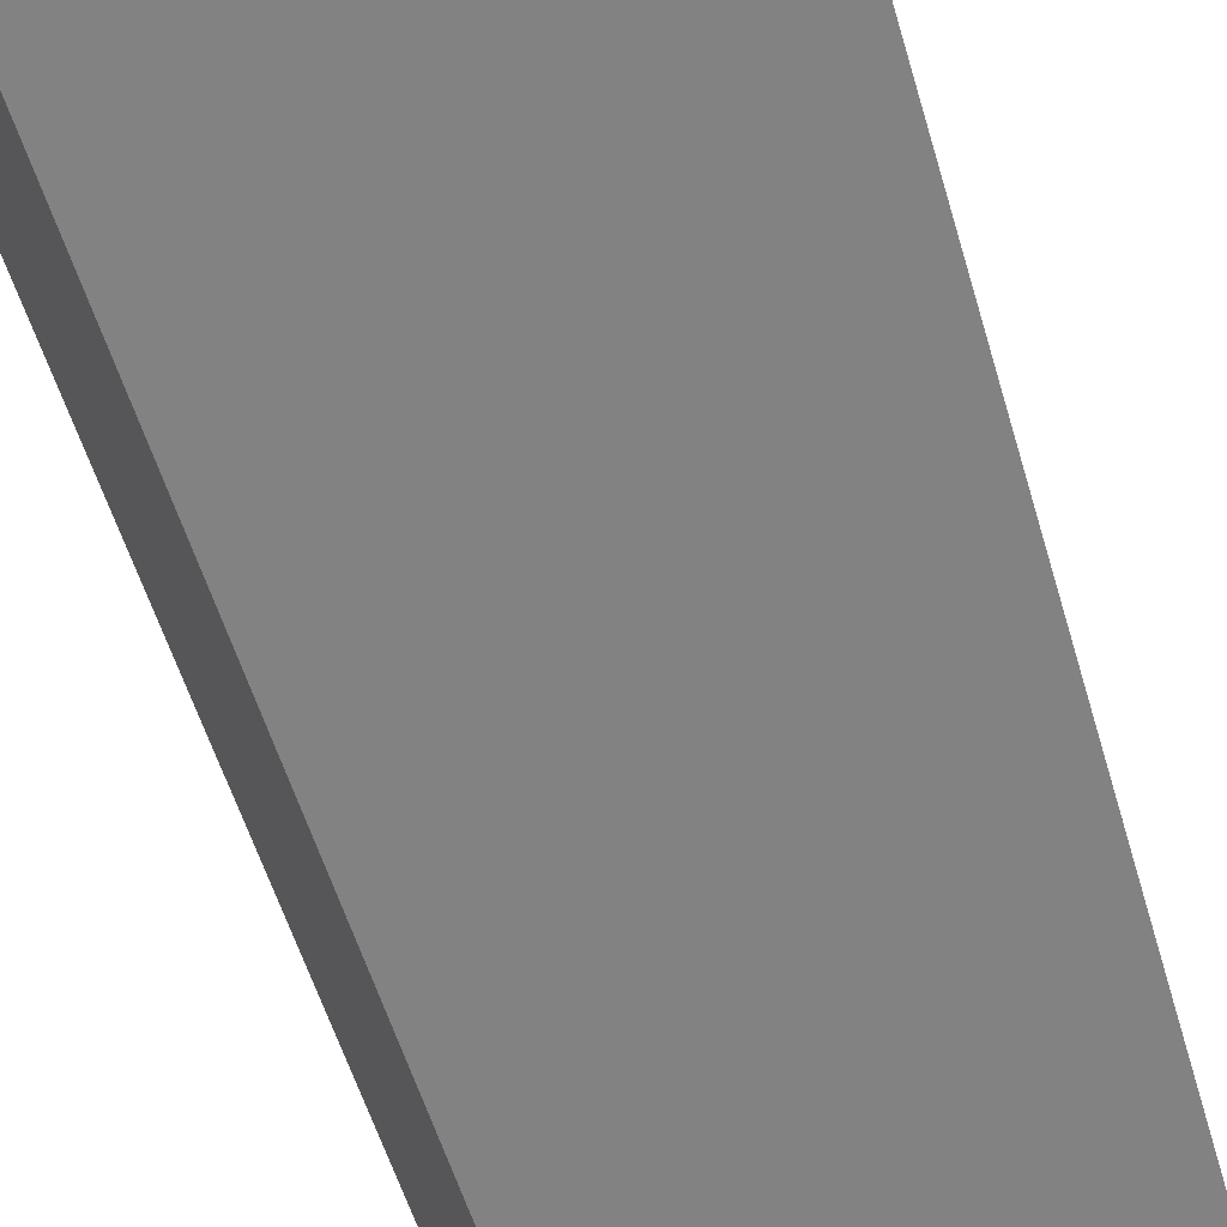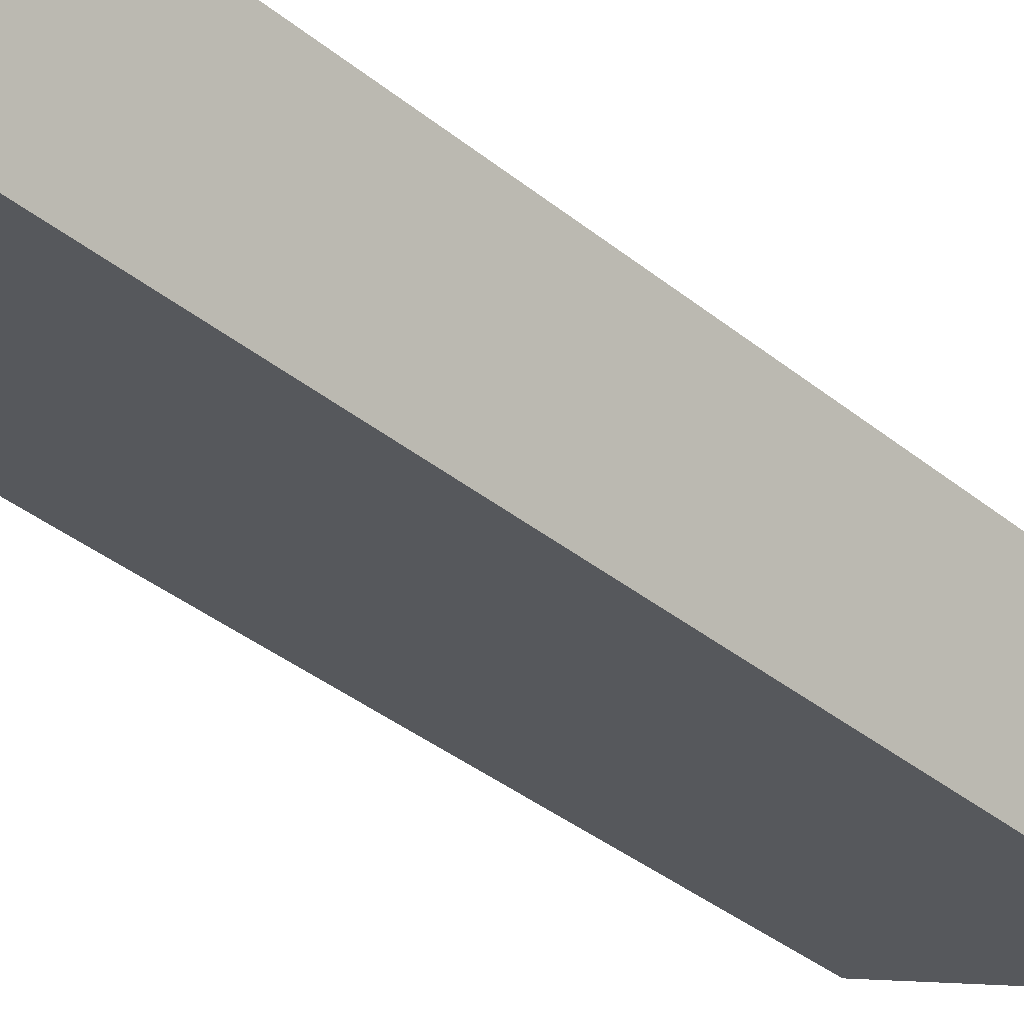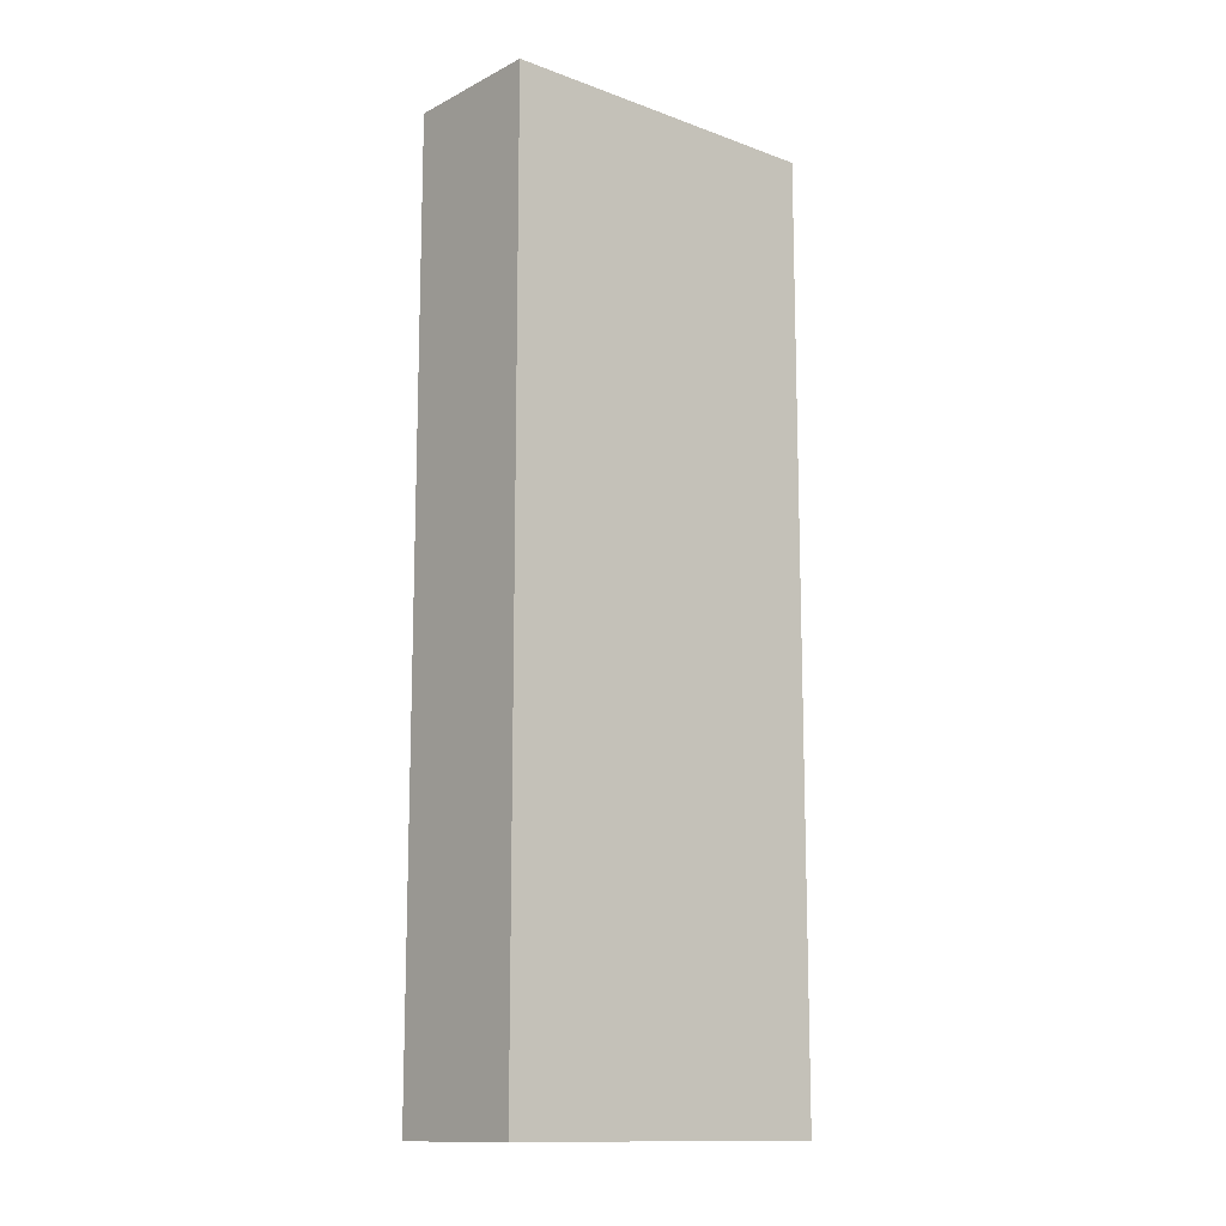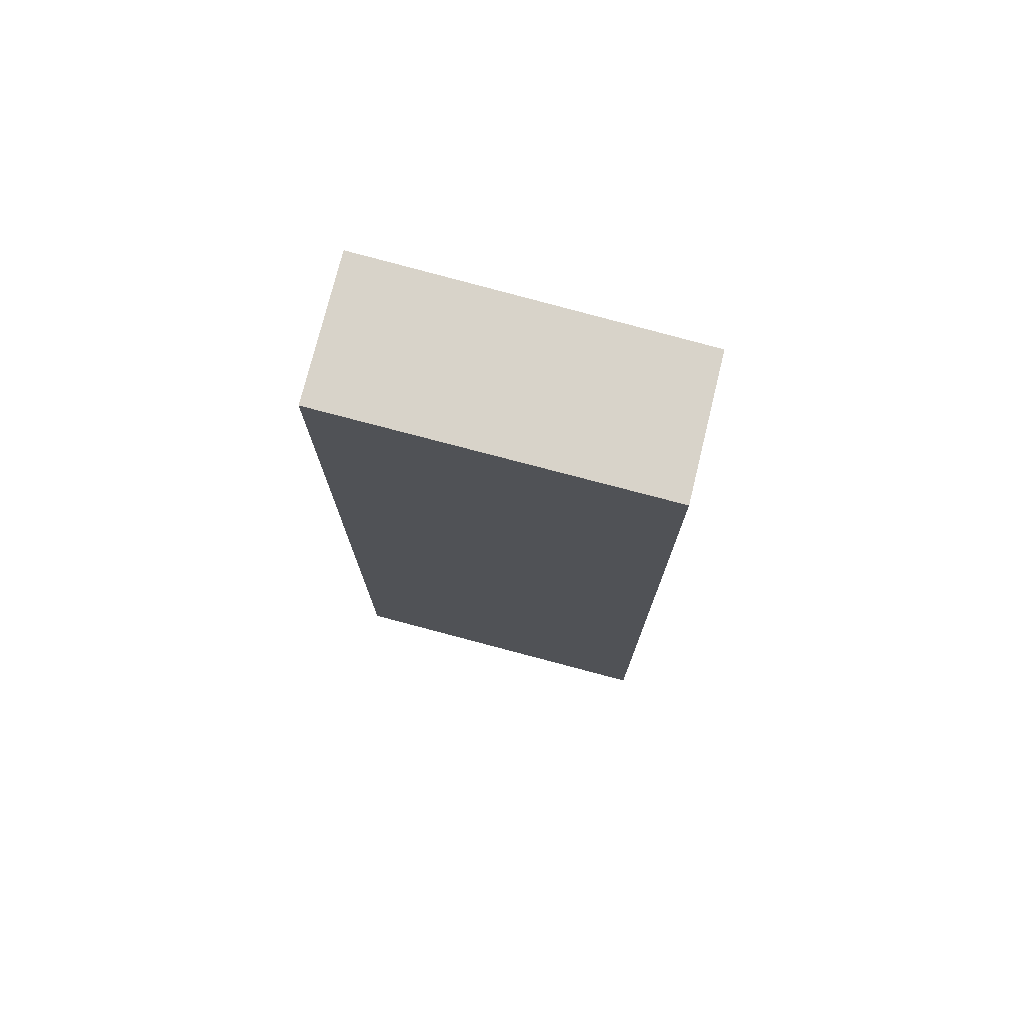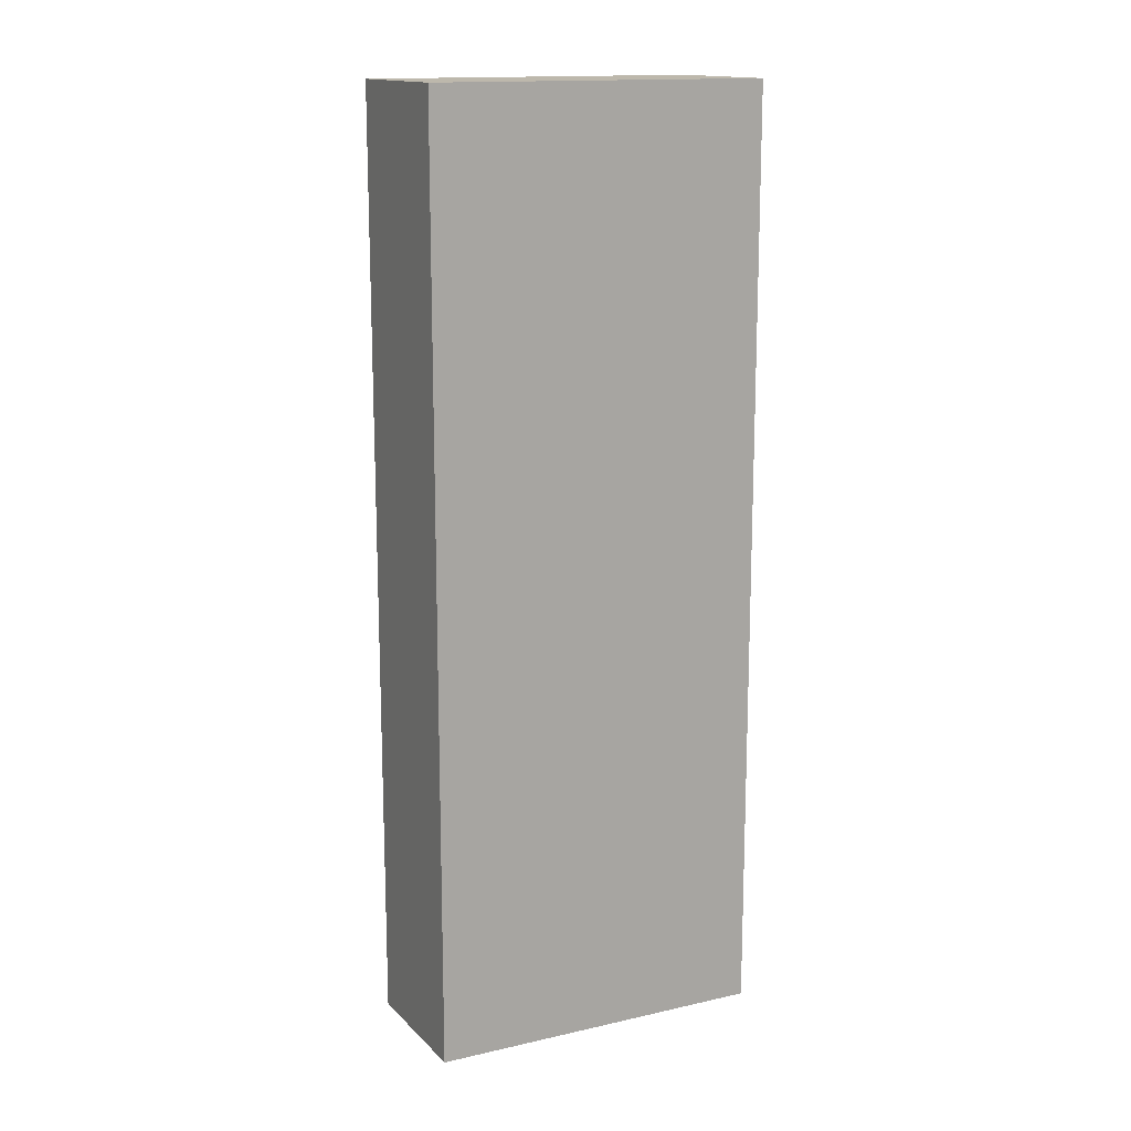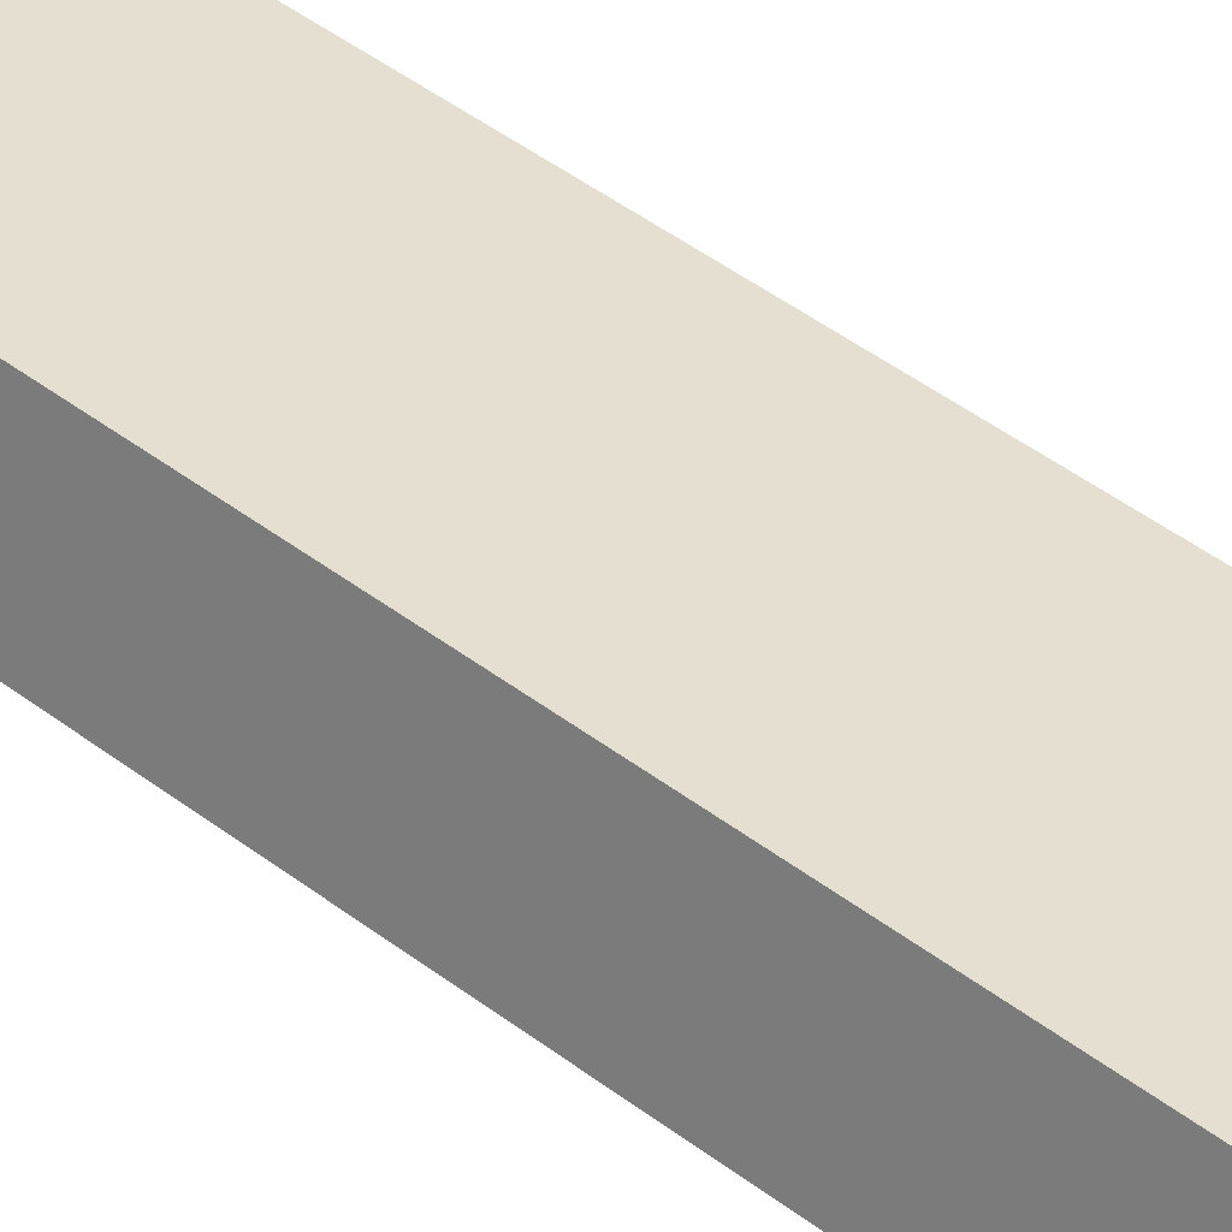
<metadata>
{"format":"obj","ext":"obj","renderer":"f3d","projection":"perspective","resolution":1024,"background":"white","views":[{"elev":-52.5,"azim":-164.3,"up":"+Z"},{"elev":-38.7,"azim":44.9,"up":"+Z"},{"elev":-13.2,"azim":-13.8,"up":"+Y"},{"elev":75.9,"azim":41.1,"up":"+Y"},{"elev":14.9,"azim":179.6,"up":"+Y"},{"elev":57.8,"azim":-53.4,"up":"+Z"}]}
</metadata>
<code>
v  3.12 9.604 -1.496
v  0.673 9.604 1.315
v  3.785 9.604 -0.216
v  0 9.604 5.881e-16
v  3.785 1.323e-17 -0.216
v  3.12 9.16e-17 -1.496
v  0 0 0
v  0.673 -8.052e-17 1.315
g defaultobject
f 1 2 3
f 2 1 4
f 5 1 3
f 1 5 6
f 6 4 1
f 4 6 7
f 7 2 4
f 2 7 8
f 8 3 2
f 3 8 5
f 8 6 5
f 6 8 7

</code>
